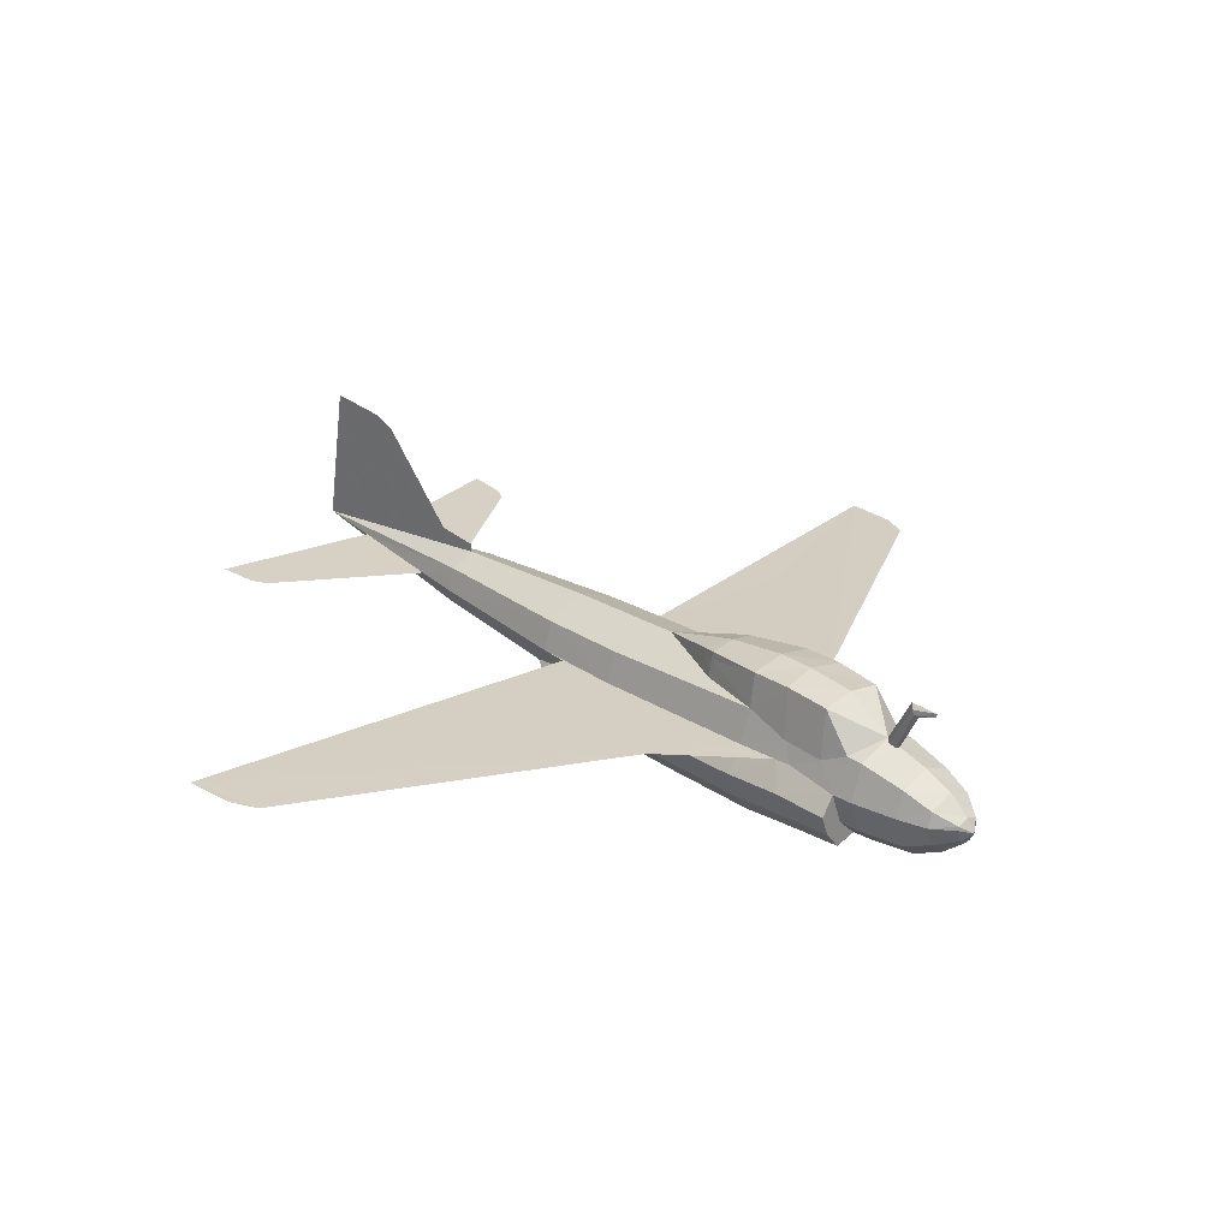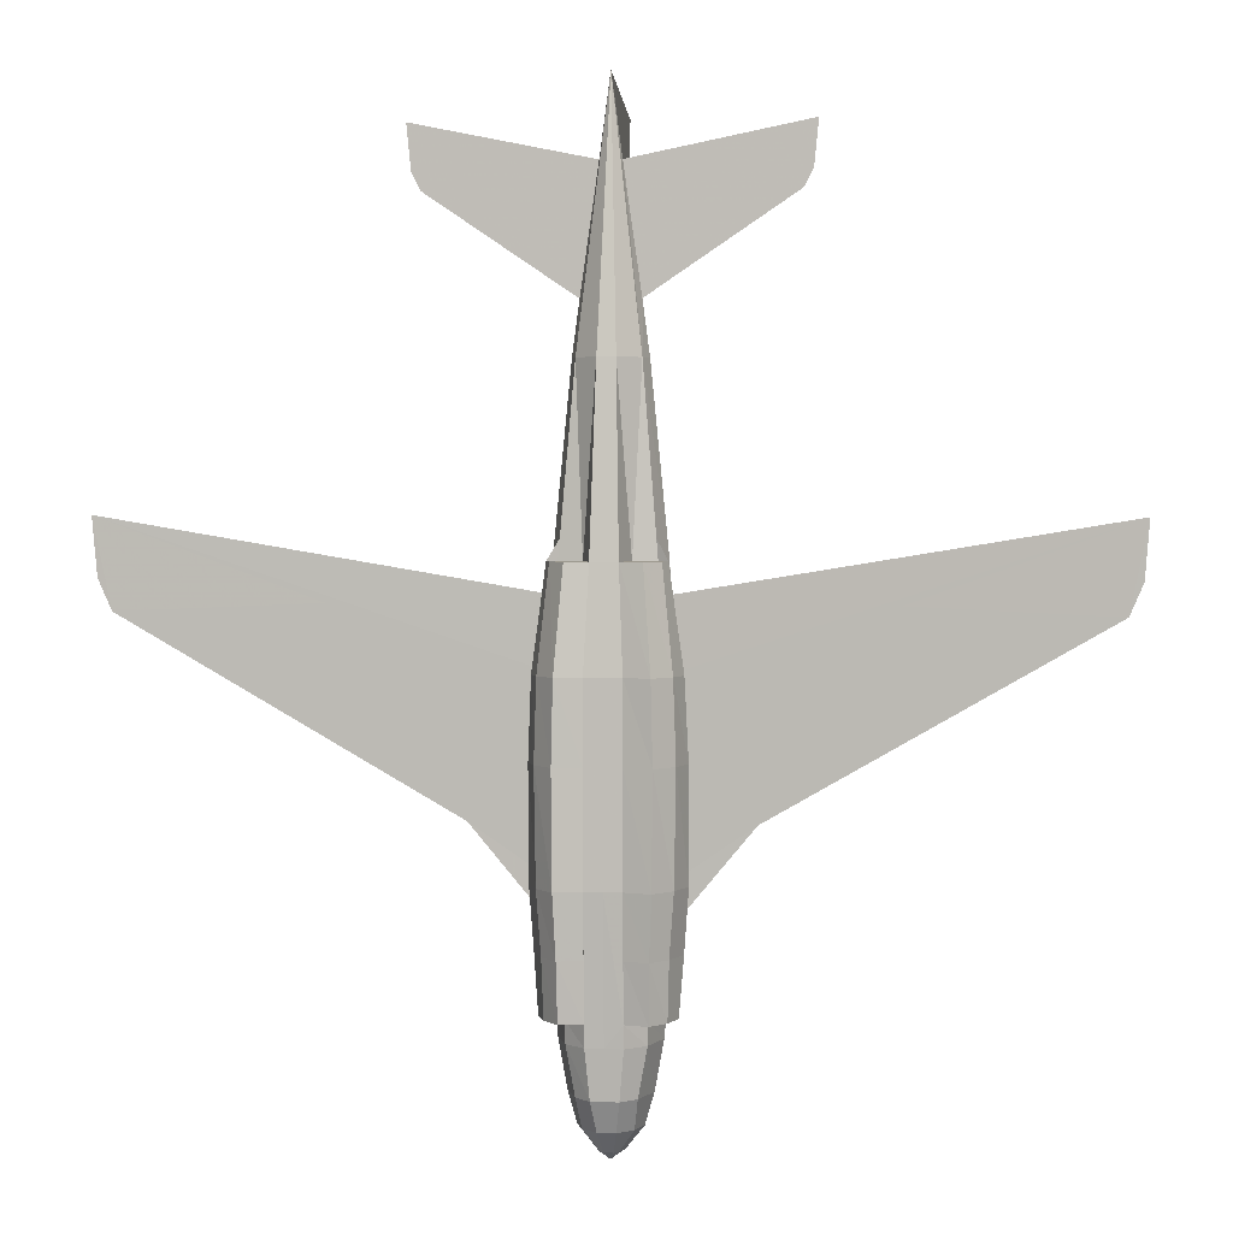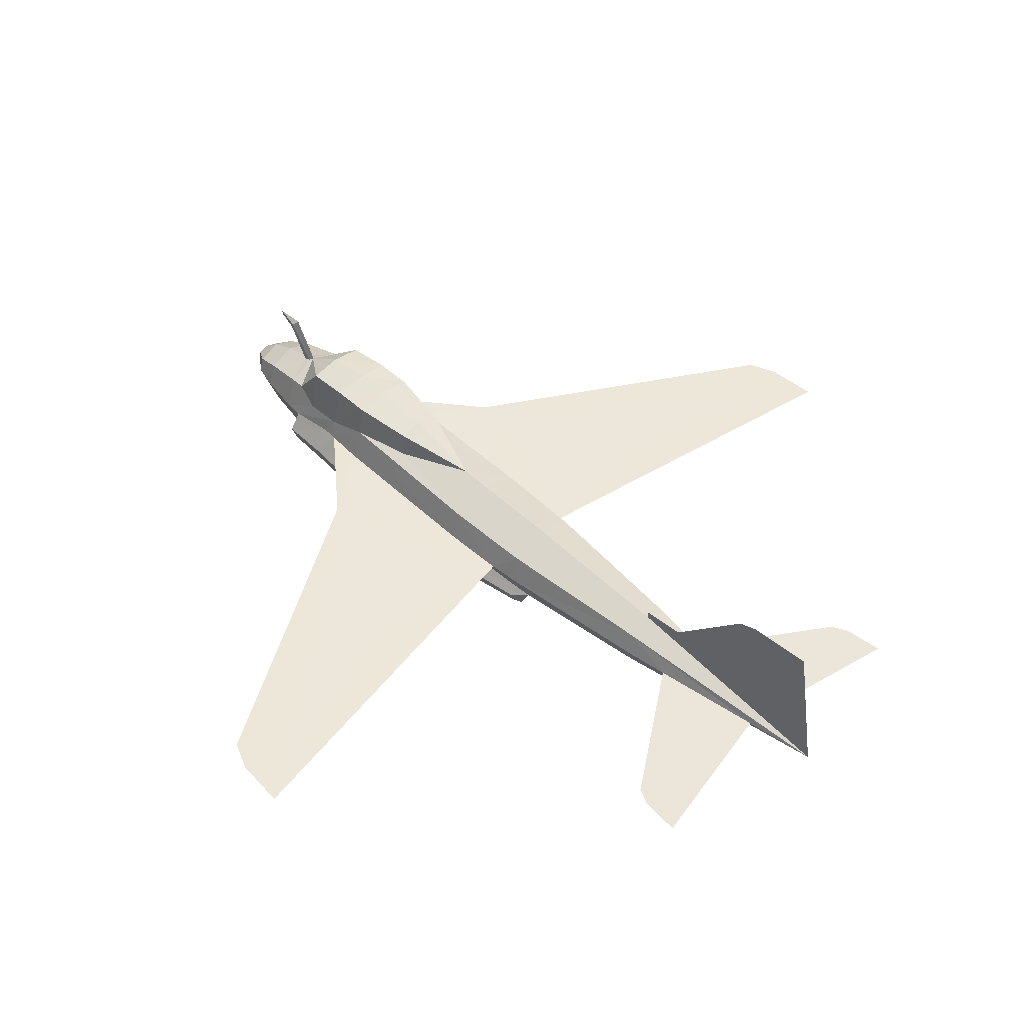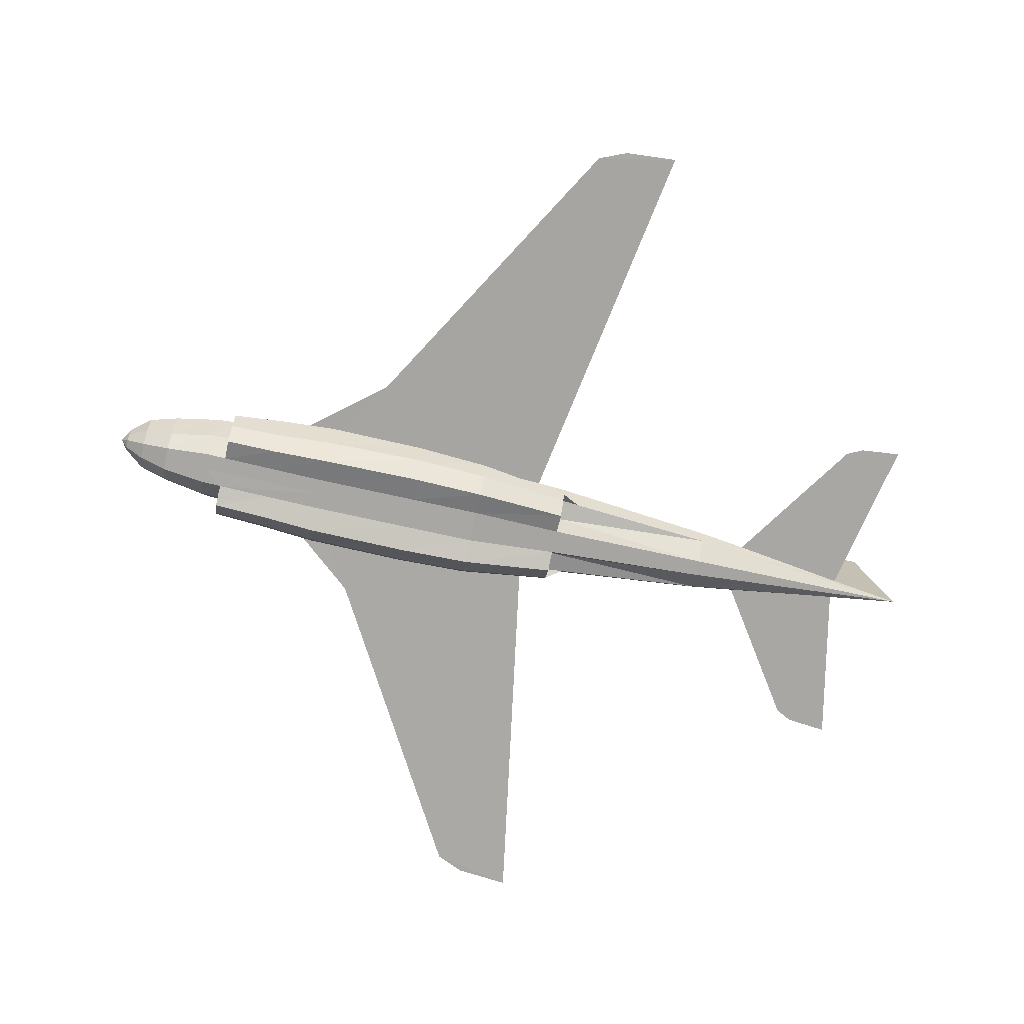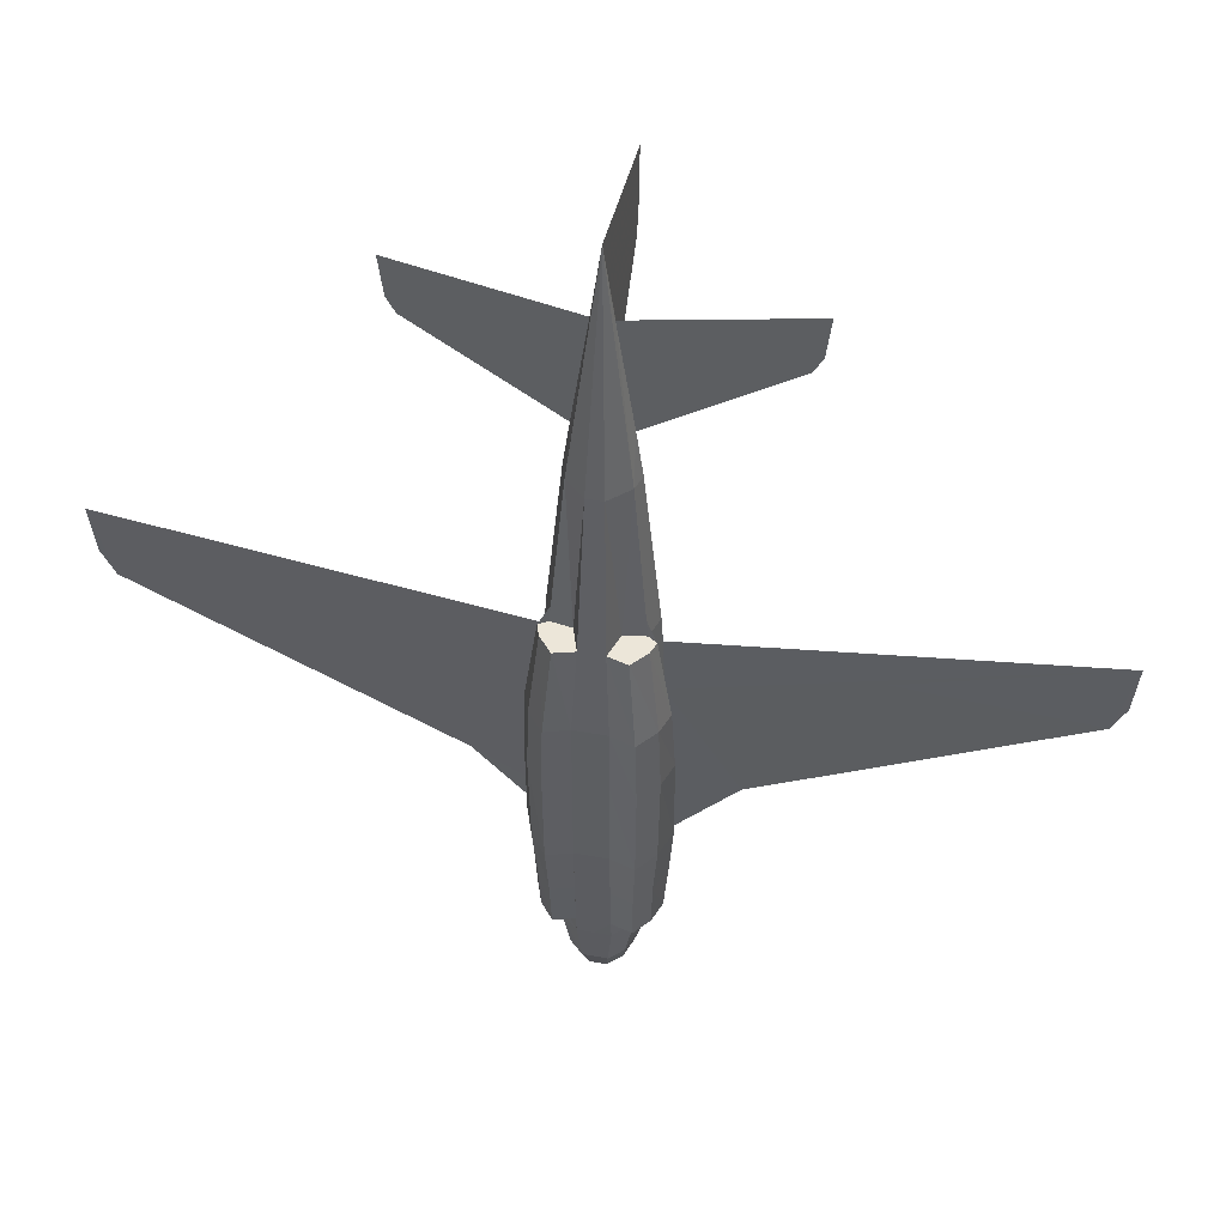
<metadata>
{"format":"obj","ext":"obj","renderer":"f3d","projection":"perspective","resolution":1024,"background":"white","views":[{"elev":26.8,"azim":137.0,"up":"+Y"},{"elev":3.0,"azim":6.7,"up":"+Z"},{"elev":47.5,"azim":-44.7,"up":"+Y"},{"elev":-74.5,"azim":-102.4,"up":"+Y"},{"elev":49.3,"azim":11.5,"up":"+Z"}]}
</metadata>
<code>
v -0.01522 0.004011 -0.4021
v -0.03153 0.01814 -0.3749
v -1.641e-07 0.03119 -0.3749
v -0.01631 -0.001425 -0.4021
v -0.03805 -0.001425 -0.3749
v -0.03805 0.03228 -0.3368
v -1.641e-07 0.0475 -0.3368
v -0.04892 -0.001425 -0.3368
v -0.05979 -0.001425 -0.277
v -0.04457 0.04532 -0.277
v -0.04566 0.04641 -0.2553
v -1.641e-07 0.0638 -0.277
v -0.05653 0.04097 0.1306
v -0.05327 0.03663 0.2556
v -1.641e-07 0.05837 0.2556
v -0.07066 -0.001425 0.1306
v -0.0674 -0.001425 0.2176
v -0.06958 0.0007486 0.1306
v -0.0337 0.02793 0.4785
v -1.641e-07 0.04206 0.4785
v -0.06523 -0.001425 0.2556
v -0.04349 -0.001425 0.4785
v -0.01087 -0.01773 -0.4021
v -0.02935 -0.02752 -0.3749
v -0.005436 -0.02317 -0.4021
v -0.01087 -0.04491 -0.3749
v -0.03479 -0.04382 -0.3368
v -0.01631 -0.06122 -0.3368
v -0.04566 -0.04491 -0.277
v -0.02174 -0.06665 -0.277
v -0.04675 -0.04491 -0.2499
v -0.06197 -0.001425 -0.2499
v -0.02174 -0.06883 -0.2499
v -0.06849 -0.009035 0.1306
v -0.05762 -0.02317 0.2556
v -0.05327 -0.0286 0.2807
v -0.03696 -0.02099 0.4785
v -1.641e-07 -0.02317 -0.4021
v -1.641e-07 -0.04491 -0.3749
v -1.641e-07 -0.06122 -0.3368
v -1.641e-07 -0.06665 -0.277
v -1.641e-07 -0.07752 -0.1031
v -0.02174 -0.07752 -0.1031
v -1.641e-07 -0.07752 0.1306
v -0.02174 -0.07752 0.1306
v -1.641e-07 -0.06665 0.2556
v -0.01631 -0.06665 0.2556
v -1.641e-07 -0.04491 0.4785
v -1.641e-07 -0.006861 -0.4129
v -1.641e-07 0.009446 -0.4021
v -1.641e-07 0.1182 -0.3477
v -1.641e-07 0.1236 -0.3477
v 0.005435 0.1116 -0.3184
v -1.641e-07 0.1073 -0.3205
v 0.005435 0.1182 -0.3151
v -1.641e-07 0.1236 -0.3097
v 0.004349 0.05728 -0.2923
v -1.641e-07 0.05837 -0.2955
v 0.004349 0.06054 -0.2825
v 0.02609 0.08555 0.002346
v -1.641e-07 0.06598 0.08823
v 0.03696 0.05511 -0.01722
v 0.0337 0.07902 -0.01831
v 0.05327 0.05293 -0.1042
v -1.641e-07 0.08772 0.01104
v -0.02609 0.08555 0.002346
v -0.07066 -0.001425 0.03279
v -0.07827 -0.02643 -0.2499
v -0.08371 -0.02208 -0.1792
v -0.06197 0.009446 -0.1792
v -0.06849 -0.05361 -0.2499
v -0.07066 -0.05796 -0.1792
v -0.0761 -0.06013 -0.1031
v -0.08915 -0.02425 -0.1031
v -0.08915 -0.0286 0.03279
v -0.07827 -0.06013 0.03279
v -0.0848 -0.03404 0.1306
v -0.07501 -0.06122 0.1306
v -0.0674 -0.0373 0.2556
v -0.06197 -0.05252 0.2556
v -0.05001 -0.07644 -0.2499
v -0.0511 -0.08187 -0.1792
v -0.02174 -0.07318 -0.1792
v -0.05436 -0.08731 -0.1031
v -0.05544 -0.08731 0.03279
v -0.02174 -0.07752 0.03279
v -0.05327 -0.08731 0.1306
v -0.04349 -0.07426 0.2556
v -0.05544 -0.02969 0.2556
v -0.02718 -0.03404 0.2556
v -0.01087 -0.04491 0.4785
v -1.641e-07 -0.001425 0.7938
v -0.05327 0.05293 -0.1042
v -0.03696 0.05511 -0.01722
v -0.0337 0.07902 -0.01831
v -0.005436 0.1182 -0.3151
v -0.004348 0.06054 -0.2825
v -0.005436 0.1116 -0.3184
v -0.004348 0.05728 -0.2923
v 0.03153 0.01814 -0.3749
v 0.01522 0.004011 -0.4021
v 0.03805 -0.001425 -0.3749
v 0.03805 0.03228 -0.3368
v 0.04892 -0.001425 -0.3368
v 0.04457 0.04532 -0.277
v 0.05979 -0.001425 -0.277
v 0.04566 0.04641 -0.2553
v -1.641e-07 0.0638 0.1306
v 0.05327 0.03663 0.2556
v 0.07066 -0.001425 0.1306
v 0.0674 -0.001425 0.2176
v 0.06958 0.0007486 0.1306
v 0.0337 0.02793 0.4785
v 0.04349 -0.001425 0.4785
v 0.01631 -0.001425 -0.4021
v 0.02935 -0.02752 -0.3749
v 0.01087 -0.01773 -0.4021
v 0.01087 -0.04491 -0.3749
v 0.03479 -0.04382 -0.3368
v 0.01631 -0.06122 -0.3368
v 0.04566 -0.04491 -0.277
v 0.02174 -0.06665 -0.277
v 0.06197 -0.001425 -0.2499
v 0.04675 -0.04491 -0.2499
v 0.02174 -0.06883 -0.2499
v 0.06523 -0.001425 0.2556
v 0.03696 -0.02099 0.4785
v 0.02174 -0.07318 -0.1792
v 0.02174 -0.07752 -0.1031
v 0.02174 -0.07752 0.03279
v 0.02174 -0.07752 0.1306
v 0.01631 -0.06665 0.2556
v 0.01087 -0.04491 0.4785
v 0.005435 -0.02317 -0.4021
v 0.0674 0.008359 -0.1031
v 0.05653 0.04097 0.1306
v 0.02718 -0.03404 0.2556
v 0.05544 -0.02969 0.2556
v 0.07066 -0.001425 0.03279
v 0.06849 -0.009035 0.1306
v 0.06197 0.009446 -0.1792
v 0.08371 -0.02208 -0.1792
v 0.07827 -0.02643 -0.2499
v 0.07066 -0.05796 -0.1792
v 0.08915 -0.02425 -0.1031
v 0.0761 -0.06013 -0.1031
v 0.08915 -0.0286 0.03279
v 0.07827 -0.06013 0.03279
v 0.0848 -0.03404 0.1306
v 0.07501 -0.06122 0.1306
v 0.05762 -0.02317 0.2556
v 0.0674 -0.0373 0.2556
v 0.06197 -0.05252 0.2556
v 0.06849 -0.05361 -0.2499
v 0.0511 -0.08187 -0.1792
v 0.05001 -0.07644 -0.2499
v 0.05436 -0.08731 -0.1031
v 0.05544 -0.08731 0.03279
v 0.05327 -0.08731 0.1306
v 0.04349 -0.07426 0.2556
v 0.05327 -0.0286 0.2807
v 0.06414 0.009446 -0.1575
v 0.01305 -0.001425 0.6959
v 0.03479 -0.001425 0.5437
v 0.05327 0.0301 -0.2205
v 0.05544 0.03445 -0.1651
v -0.06414 0.009446 -0.1575
v -0.0674 0.008359 -0.1031
v -0.05544 0.03445 -0.1651
v -0.05327 0.0301 -0.2205
v -0.03479 -0.001425 0.5437
v -0.01305 -0.001425 0.6959
v -0.04349 0.09424 -0.2173
v -1.641e-07 0.1019 -0.2173
v -0.04566 0.09859 -0.1031
v -0.04566 0.09968 -0.1575
v -1.641e-07 0.1073 -0.1031
v -0.03261 0.08989 -0.0194
v -1.641e-07 0.1073 -0.152
v -1.641e-07 0.09642 -0.02157
v 0.04566 0.09968 -0.1575
v 0.04349 0.09424 -0.2173
v 0.04566 0.09859 -0.1031
v 0.03261 0.08989 -0.0194
v -0.1631 0.005098 -0.03788
v -0.2283 -0.001425 0.7394
v -0.2229 -0.001425 0.6851
v -0.212 -0.001425 0.6633
v 0.2283 -0.001425 0.7394
v 0.212 -0.001425 0.6633
v 0.2229 -0.001425 0.6851
v 0.1631 0.005098 -0.03788
v 0.5871 -0.0123 0.3046
v 0.5653 -0.009035 0.1959
v 0.5816 -0.01012 0.2339
v -1.641e-07 0.1725 0.647
v -1.641e-07 0.1888 0.7612
v -1.641e-07 0.05837 0.5383
v -1.641e-07 0.05293 0.4785
v -1.641e-07 0.1834 0.6742
v -0.5871 -0.0123 0.3046
v -0.5816 -0.01012 0.2339
v -0.5653 -0.009035 0.1959
v 0.05544 -0.02969 0.2556
v 0.03696 -0.02099 0.4785
v 0.05327 -0.0286 0.2807
v -0.05327 -0.0286 0.2807
v -0.03696 -0.02099 0.4785
v -0.05544 -0.02969 0.2556
f 1 2 3
f 4 5 2
f 2 6 7
f 5 8 6
f 8 9 10
f 10 11 12
f 13 14 15
f 16 17 18
f 14 19 20
f 21 22 19
f 23 24 5
f 25 26 24
f 24 27 8
f 26 28 27
f 27 29 9
f 28 30 29
f 29 31 32
f 30 33 31
f 34 35 21
f 35 36 37
f 25 38 39
f 26 39 40
f 28 40 41
f 30 41 42
f 43 42 44
f 45 44 46
f 47 46 48
f 49 1 50
f 49 4 1
f 49 23 4
f 49 25 23
f 49 38 25
f 51 52 53
f 53 54 51
f 55 53 52
f 56 55 52
f 57 58 54
f 59 57 53
f 12 59 55
f 60 61 62
f 63 62 64
f 65 66 61
f 67 16 18
f 34 16 67
f 68 69 70
f 71 72 69
f 72 73 74
f 74 75 67
f 73 76 75
f 75 77 34
f 76 78 77
f 77 79 35
f 78 80 79
f 81 82 72
f 33 83 82
f 82 84 73
f 83 43 84
f 84 85 76
f 43 86 85
f 85 87 78
f 86 45 87
f 87 88 80
f 45 47 88
f 35 79 36
f 79 89 36
f 89 90 37
f 37 90 91
f 91 90 47
f 20 19 92
f 37 91 92
f 91 48 92
f 17 21 14
f 18 13 93
f 93 94 95
f 95 94 61
f 56 96 97
f 96 98 99
f 98 54 58
f 52 96 56
f 52 98 96
f 51 54 98
f 98 52 51
f 50 3 100
f 101 100 102
f 3 7 103
f 100 103 104
f 103 105 106
f 12 107 105
f 108 15 109
f 110 112 111
f 15 20 113
f 109 113 114
f 115 102 116
f 117 116 118
f 102 104 119
f 116 119 120
f 104 106 121
f 119 121 122
f 106 123 124
f 121 124 125
f 126 110 111
f 126 114 127
f 118 39 38
f 120 40 39
f 122 41 40
f 125 128 129
f 130 131 44
f 132 46 44
f 133 48 46
f 50 101 49
f 101 115 49
f 115 117 49
f 117 134 49
f 134 38 49
f 135 64 136
f 112 136 109
f 92 48 133
f 92 133 127
f 92 113 20
f 132 137 133
f 133 137 127
f 127 137 138
f 61 60 65
f 110 135 112
f 139 110 140
f 123 141 142
f 143 142 144
f 142 145 146
f 135 139 147
f 145 147 148
f 139 140 149
f 147 149 150
f 140 151 152
f 149 152 153
f 154 144 155
f 156 155 128
f 144 146 157
f 155 157 129
f 146 148 158
f 157 158 130
f 148 150 159
f 158 159 131
f 150 153 160
f 159 160 132
f 161 152 151
f 161 138 152
f 141 162 142
f 162 135 145
f 92 163 113
f 163 164 113
f 164 114 113
f 164 127 114
f 164 163 127
f 163 92 127
f 61 136 62
f 136 64 62
f 61 108 136
f 105 107 165
f 165 166 141
f 166 162 141
f 166 64 135
f 7 58 57
f 57 59 105
f 59 12 105
f 10 12 97
f 10 97 99
f 6 10 99
f 167 168 93
f 70 167 169
f 32 70 169
f 9 32 170
f 13 108 61
f 94 93 13
f 94 13 61
f 69 74 168
f 69 167 70
f 19 22 171
f 19 171 172
f 19 172 92
f 37 92 172
f 37 172 171
f 22 37 171
f 79 80 88
f 138 137 132
f 31 71 68
f 31 33 81
f 123 143 154
f 154 156 125
f 12 173 174
f 173 12 11
f 169 93 175
f 176 175 177
f 95 66 178
f 170 169 176
f 173 176 179
f 65 180 178
f 174 179 181
f 182 181 166
f 179 177 183
f 181 183 64
f 177 180 184
f 183 184 63
f 165 107 182
f 174 182 12
f 107 12 182
f 184 60 63
f 60 184 180
f 173 11 170
f 93 95 178
f 175 178 180
f 185 168 167
f 186 172 171
f 186 187 188
f 164 163 189
f 190 191 189
f 192 162 135
f 192 111 112
f 193 194 192
f 192 135 112
f 193 194 195
f 92 196 197
f 92 198 196
f 92 20 198
f 20 199 198
f 196 200 197
f 201 202 203
f 185 18 168
f 185 17 18
f 201 203 185
f 1 3 50
f 4 2 1
f 2 7 3
f 5 6 2
f 8 10 6
f 13 15 108
f 14 20 15
f 21 19 14
f 23 5 4
f 25 24 23
f 24 8 5
f 26 27 24
f 27 9 8
f 28 29 27
f 29 32 9
f 30 31 29
f 34 21 17
f 34 17 16
f 35 37 22
f 35 22 21
f 25 39 26
f 26 40 28
f 28 41 30
f 30 42 43
f 30 43 83
f 30 83 33
f 43 44 45
f 43 45 86
f 45 46 47
f 47 48 91
f 57 54 53
f 59 53 55
f 12 55 56
f 60 62 63
f 67 18 168
f 68 70 32
f 71 69 68
f 72 74 69
f 74 67 168
f 73 75 74
f 75 34 67
f 76 77 75
f 77 35 34
f 78 79 77
f 81 72 71
f 33 82 81
f 82 73 72
f 83 84 82
f 84 76 73
f 43 85 84
f 85 78 76
f 86 87 85
f 87 80 78
f 45 88 87
f 17 14 13
f 17 13 18
f 18 93 168
f 95 61 66
f 56 97 12
f 96 99 97
f 98 58 99
f 50 100 101
f 101 102 115
f 3 103 100
f 100 104 102
f 103 106 104
f 108 109 136
f 15 113 109
f 109 114 126
f 115 116 117
f 117 118 134
f 102 119 116
f 116 120 118
f 104 121 119
f 119 122 120
f 106 124 121
f 121 125 122
f 151 110 126
f 110 151 140
f 126 127 161
f 151 126 161
f 118 38 134
f 120 39 118
f 122 40 120
f 125 129 42
f 125 42 41
f 125 41 122
f 130 44 42
f 130 42 129
f 132 44 131
f 133 46 132
f 135 136 112
f 112 109 126
f 112 126 111
f 135 110 139
f 123 142 143
f 143 144 154
f 142 146 144
f 135 147 145
f 145 148 146
f 139 149 147
f 147 150 148
f 140 152 149
f 149 153 150
f 154 155 156
f 156 128 125
f 144 157 155
f 155 129 128
f 146 158 157
f 157 130 129
f 148 159 158
f 158 131 130
f 150 160 159
f 159 132 131
f 162 145 142
f 105 165 123
f 105 123 106
f 165 141 123
f 166 135 162
f 7 57 105
f 7 105 103
f 6 99 58
f 6 58 7
f 167 93 169
f 32 169 170
f 9 170 11
f 9 11 10
f 69 168 167
f 79 88 47
f 79 47 90
f 79 90 89
f 138 132 160
f 138 160 153
f 138 153 152
f 31 68 32
f 31 81 71
f 123 154 124
f 154 125 124
f 169 175 176
f 176 177 179
f 170 176 173
f 173 179 174
f 65 178 66
f 174 181 182
f 182 166 165
f 179 183 181
f 181 64 166
f 177 184 183
f 183 63 64
f 60 180 65
f 93 178 175
f 175 180 177
f 187 186 171
f 171 188 187
f 172 186 188
f 188 171 172
f 164 189 191
f 190 164 191
f 190 189 163
f 164 190 163
f 194 111 192
f 193 111 194
f 193 192 112
f 111 193 112
f 203 17 185
f 201 17 203
f 201 185 18
f 17 201 18
f 204 206 205
f 207 209 208

</code>
